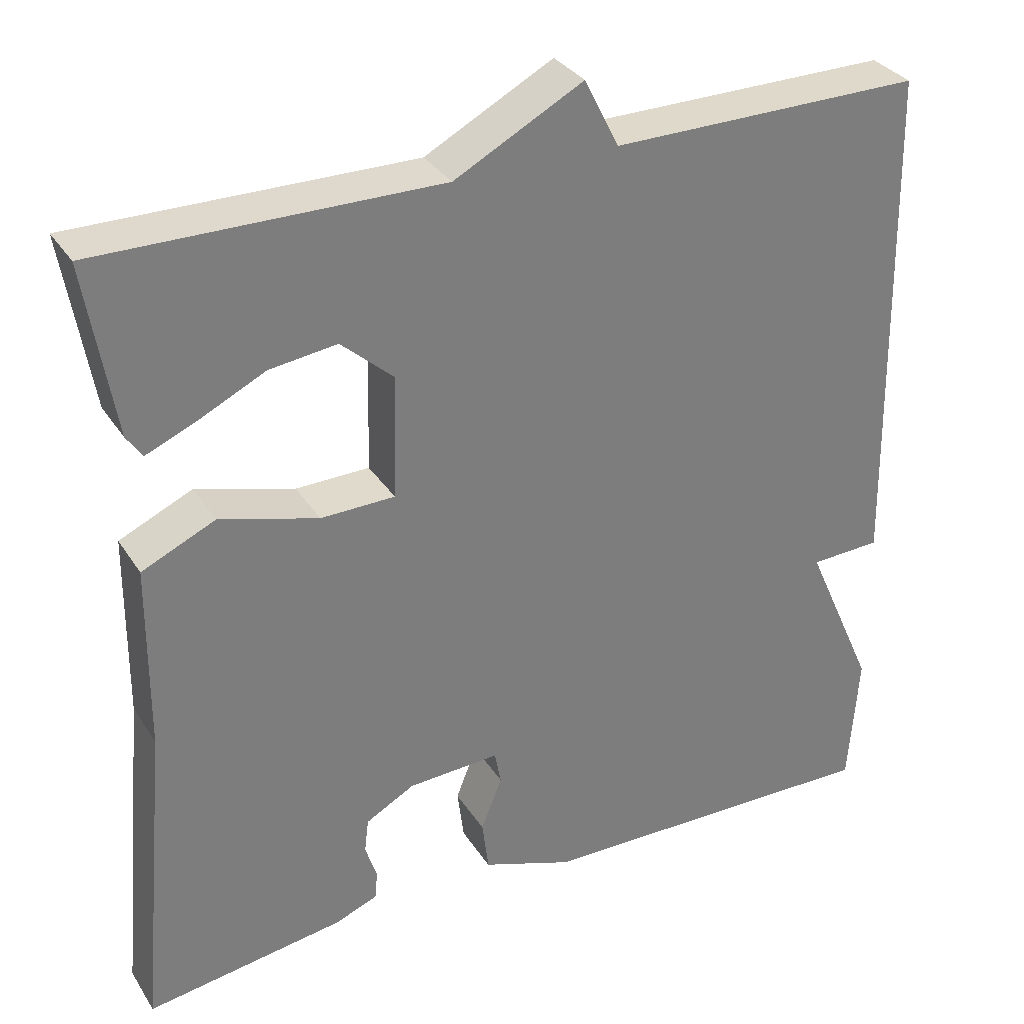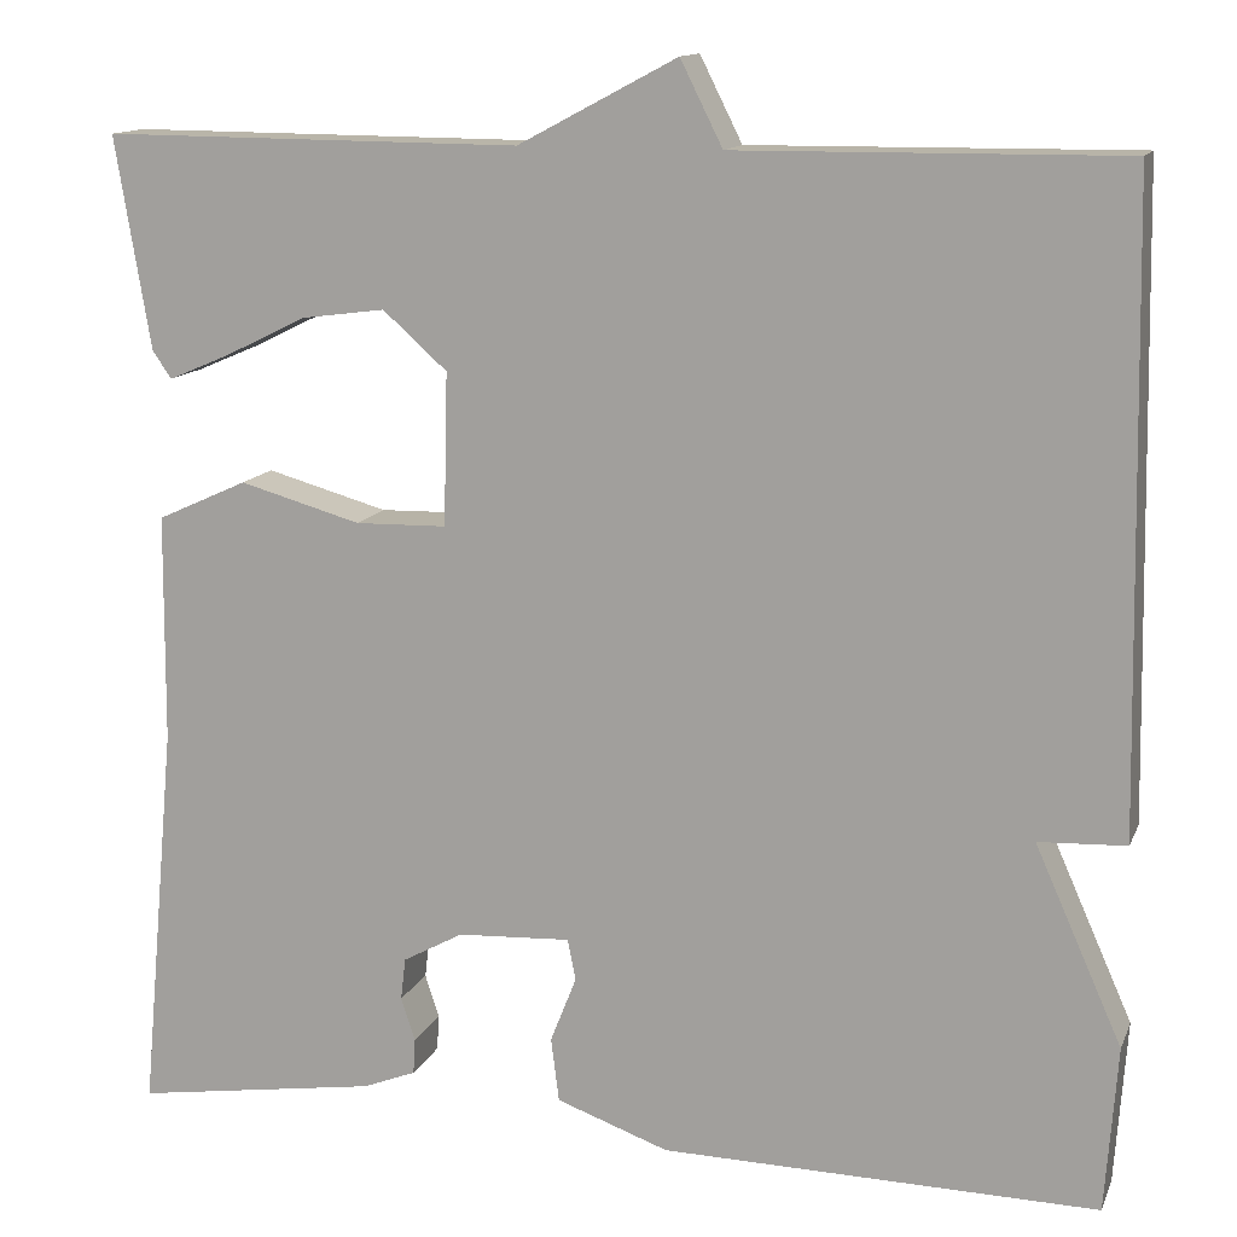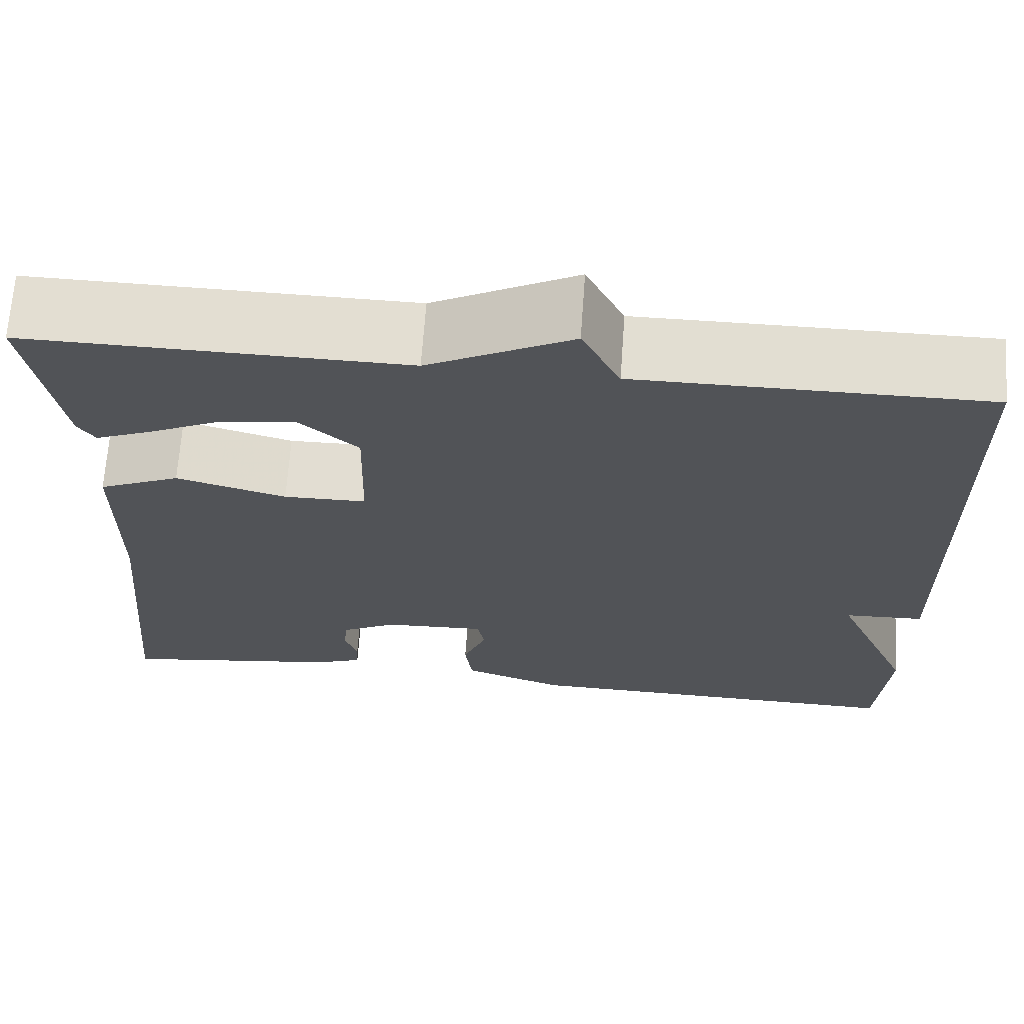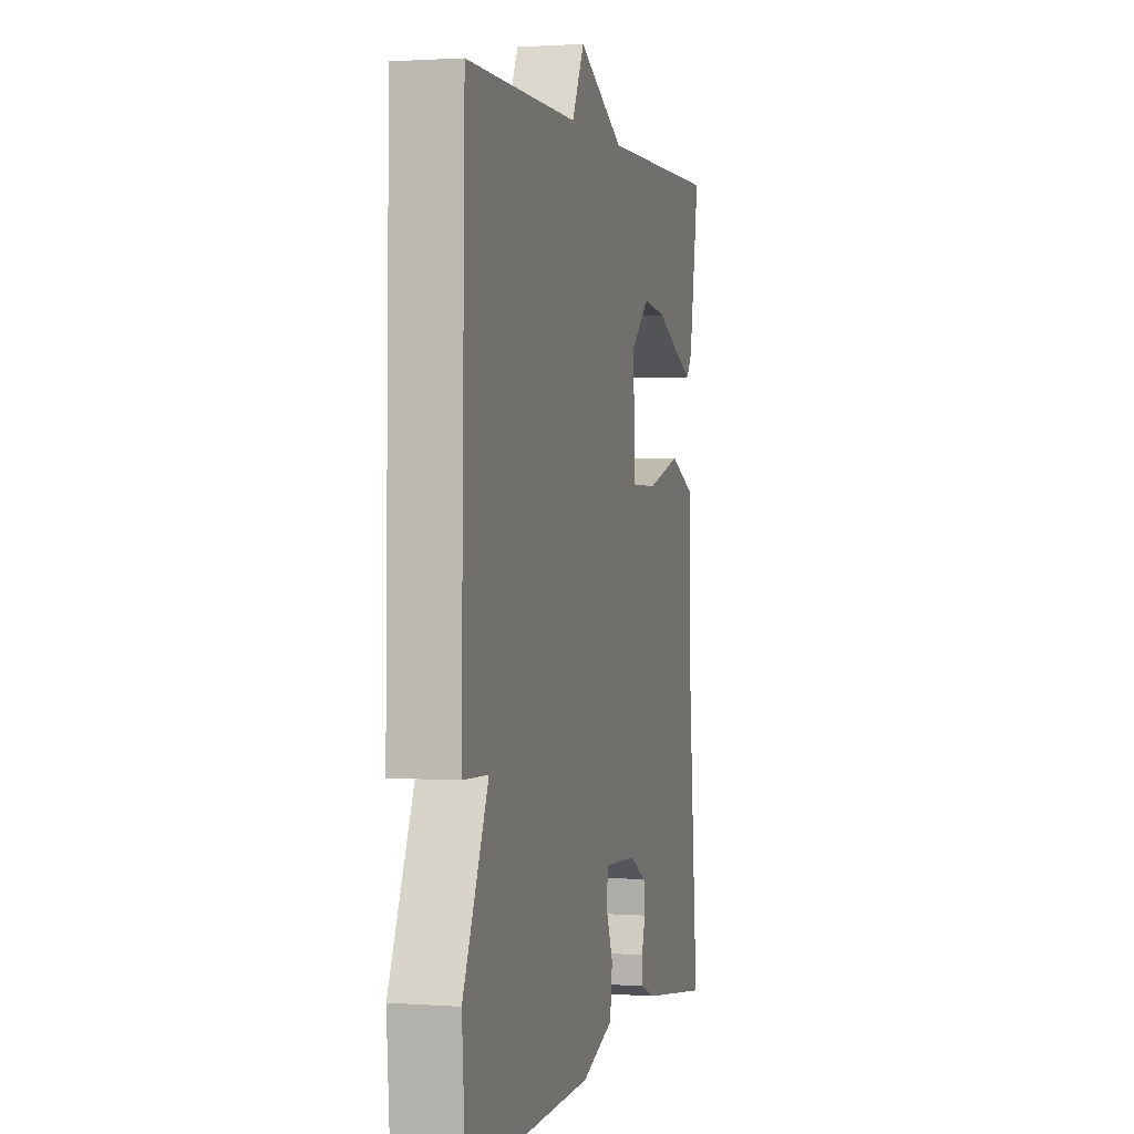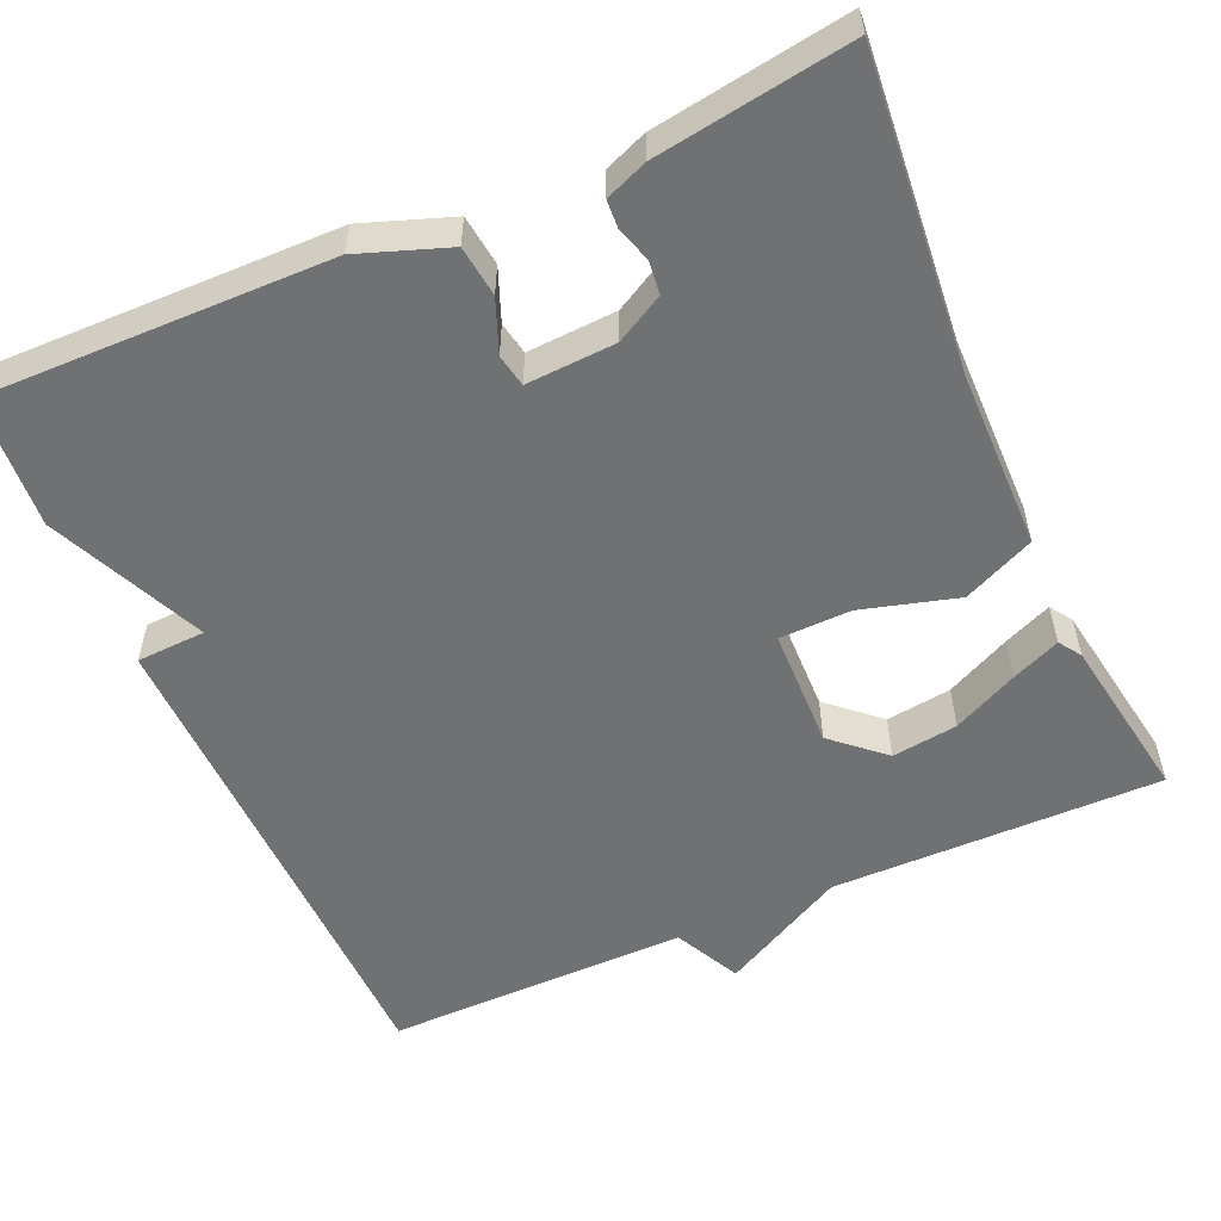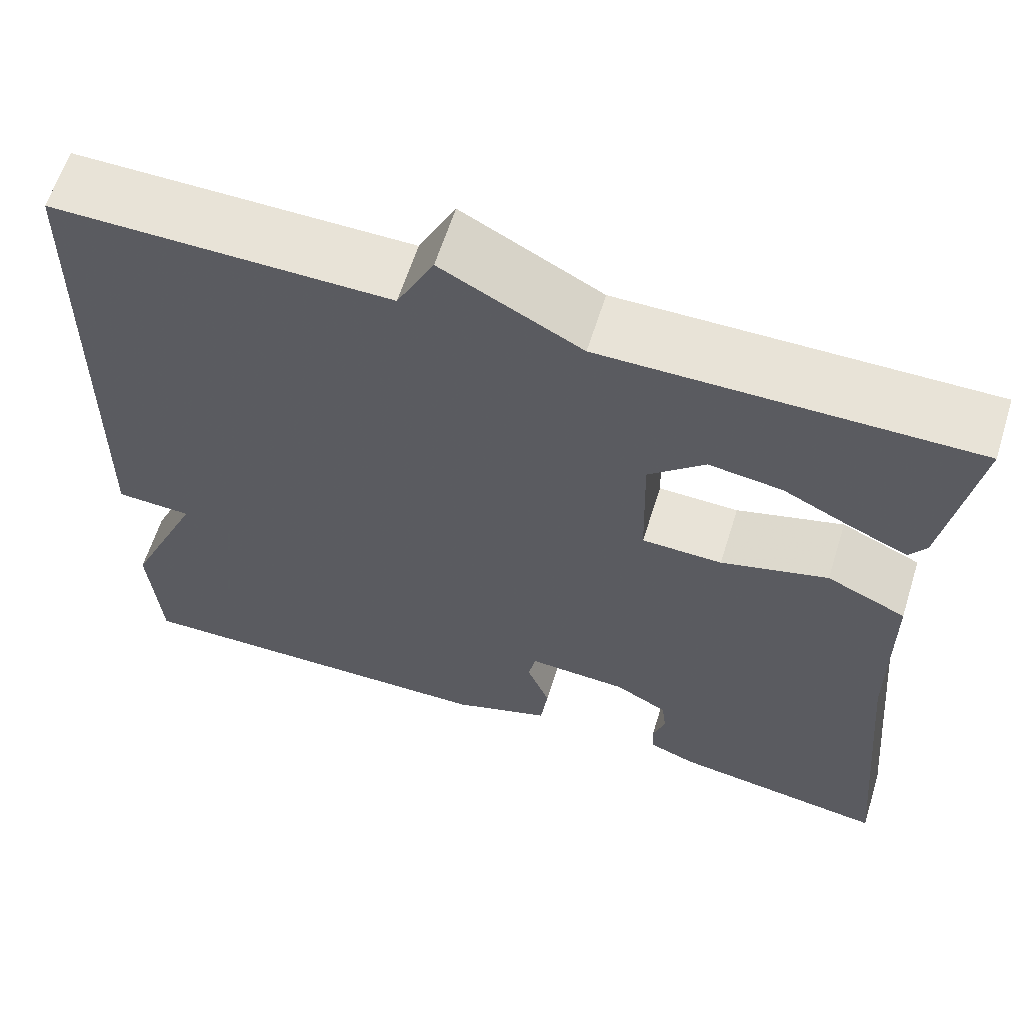
<metadata>
{"format":"obj","ext":"obj","renderer":"f3d","projection":"perspective","resolution":1024,"background":"white","views":[{"elev":32.3,"azim":-27.5,"up":"+Z"},{"elev":13.2,"azim":16.9,"up":"+Z"},{"elev":67.8,"azim":4.1,"up":"+Z"},{"elev":1.5,"azim":104.5,"up":"+Z"},{"elev":-55.2,"azim":-156.2,"up":"+Y"},{"elev":62.1,"azim":-162.6,"up":"+Z"}]}
</metadata>
<code>
v 0.5 0.07 -0.5
v 0.066 0.07 -0.493
v -0.046 0.07 -0.453
v -0.054 0.07 -0.389
v -0.028 0.07 -0.323
v -0.036 0.07 -0.282
v -0.149 0.07 -0.288
v -0.209 0.07 -0.321
v -0.214 0.07 -0.363
v -0.2 0.07 -0.406
v -0.202 0.07 -0.442
v -0.255 0.07 -0.463
v -0.5 0.07 -0.5
v -0.464 0.07 -0.108
v -0.462 0.07 0.12
v -0.372 0.07 0.161
v -0.251 0.07 0.127
v -0.16 0.07 0.129
v -0.156 0.07 0.281
v -0.22 0.07 0.338
v -0.303 0.07 0.327
v -0.385 0.07 0.287
v -0.446 0.07 0.261
v -0.465 0.07 0.289
v -0.5 0.07 0.5
v -0.083 0.07 0.497
v 0.075 0.07 0.581
v 0.117 0.07 0.497
v 0.5 0.07 0.5
v 0.512 0.07 -0.134
v 0.425 0.07 -0.138
v 0.512 0.07 -0.334
v 0.5 0 -0.5
v 0.066 0 -0.493
v -0.046 0 -0.453
v -0.054 0 -0.389
v -0.028 0 -0.323
v -0.036 0 -0.282
v -0.149 0 -0.288
v -0.209 0 -0.321
v -0.214 0 -0.363
v -0.2 0 -0.406
v -0.202 0 -0.442
v -0.255 0 -0.463
v -0.5 0 -0.5
v -0.464 0 -0.108
v -0.462 0 0.12
v -0.372 0 0.161
v -0.251 0 0.127
v -0.16 0 0.129
v -0.156 0 0.281
v -0.22 0 0.338
v -0.303 0 0.327
v -0.385 0 0.287
v -0.446 0 0.261
v -0.465 0 0.289
v -0.5 0 0.5
v -0.083 0 0.497
v 0.075 0 0.581
v 0.117 0 0.497
v 0.5 0 0.5
v 0.512 0 -0.134
v 0.425 0 -0.138
v 0.512 0 -0.334
f 3 4 5
f 2 3 5
f 1 2 5
f 32 1 5
f 31 32 5
f 28 29 30 31
f 31 5 6
f 28 31 6
f 27 28 6
f 26 27 6
f 24 25 26
f 23 24 26
f 22 23 26
f 21 22 26
f 20 21 26
f 19 20 26
f 26 6 7
f 19 26 7
f 18 19 7
f 17 18 7 8
f 17 8 9
f 16 17 9
f 15 16 9
f 14 15 9
f 12 13 14
f 11 12 14
f 10 11 14
f 9 10 14
f 37 36 35
f 37 35 34
f 37 34 33
f 37 33 64
f 37 64 63
f 63 62 61 60
f 38 37 63
f 38 63 60
f 38 60 59
f 38 59 58
f 58 57 56
f 58 56 55
f 58 55 54
f 58 54 53
f 58 53 52
f 58 52 51
f 39 38 58
f 39 58 51
f 39 51 50
f 40 39 50 49
f 41 40 49
f 41 49 48
f 41 48 47
f 41 47 46
f 46 45 44
f 46 44 43
f 46 43 42
f 46 42 41
f 1 33 34 2
f 2 34 35 3
f 3 35 36 4
f 4 36 37 5
f 5 37 38 6
f 6 38 39 7
f 7 39 40 8
f 8 40 41 9
f 9 41 42 10
f 10 42 43 11
f 11 43 44 12
f 12 44 45 13
f 13 45 46 14
f 14 46 47 15
f 15 47 48 16
f 16 48 49 17
f 17 49 50 18
f 18 50 51 19
f 19 51 52 20
f 20 52 53 21
f 21 53 54 22
f 22 54 55 23
f 23 55 56 24
f 24 56 57 25
f 25 57 58 26
f 26 58 59 27
f 27 59 60 28
f 28 60 61 29
f 29 61 62 30
f 30 62 63 31
f 31 63 64 32
f 32 64 33 1

</code>
